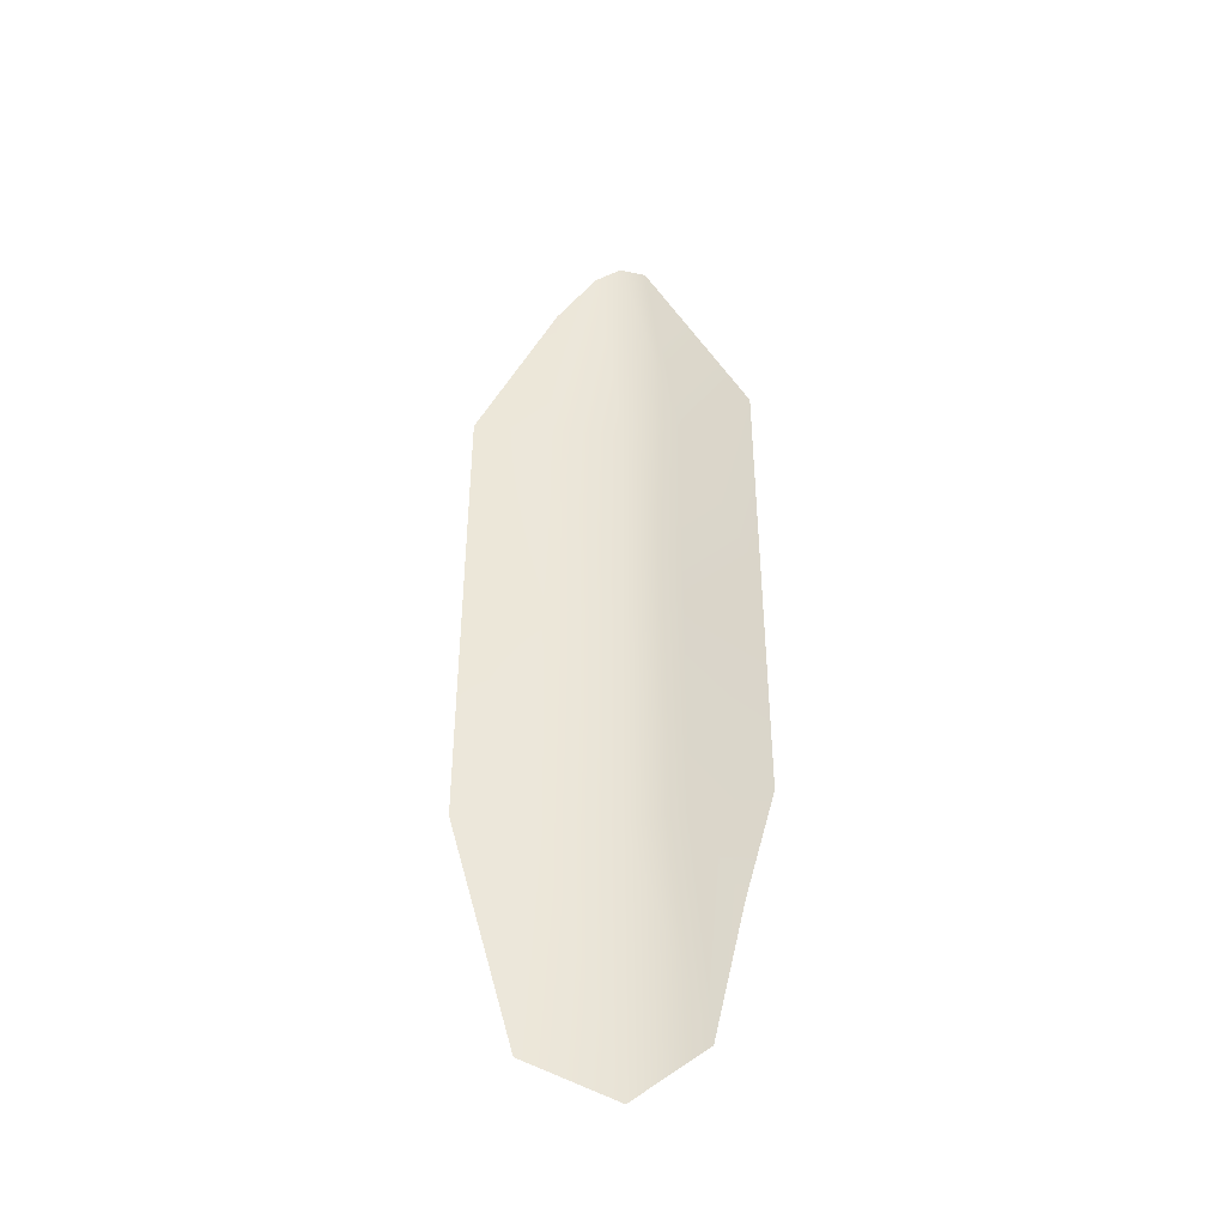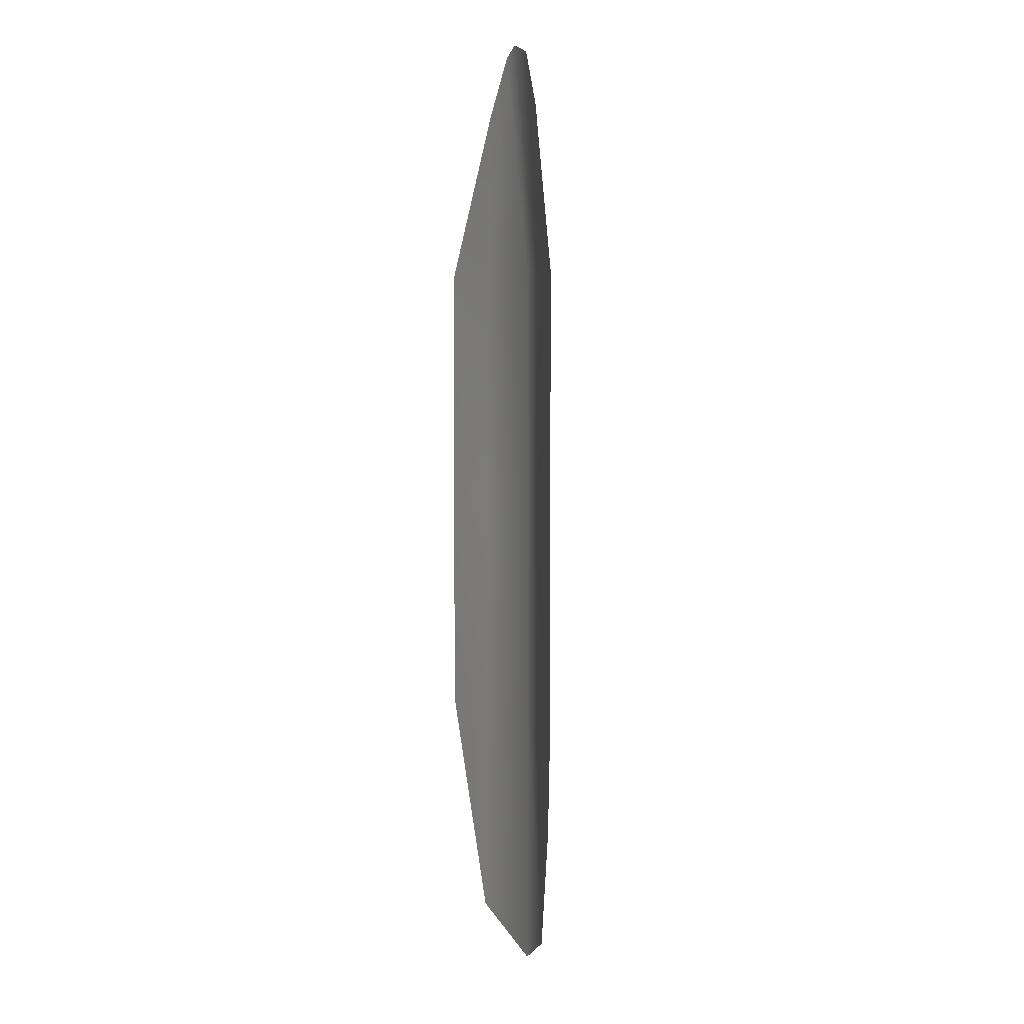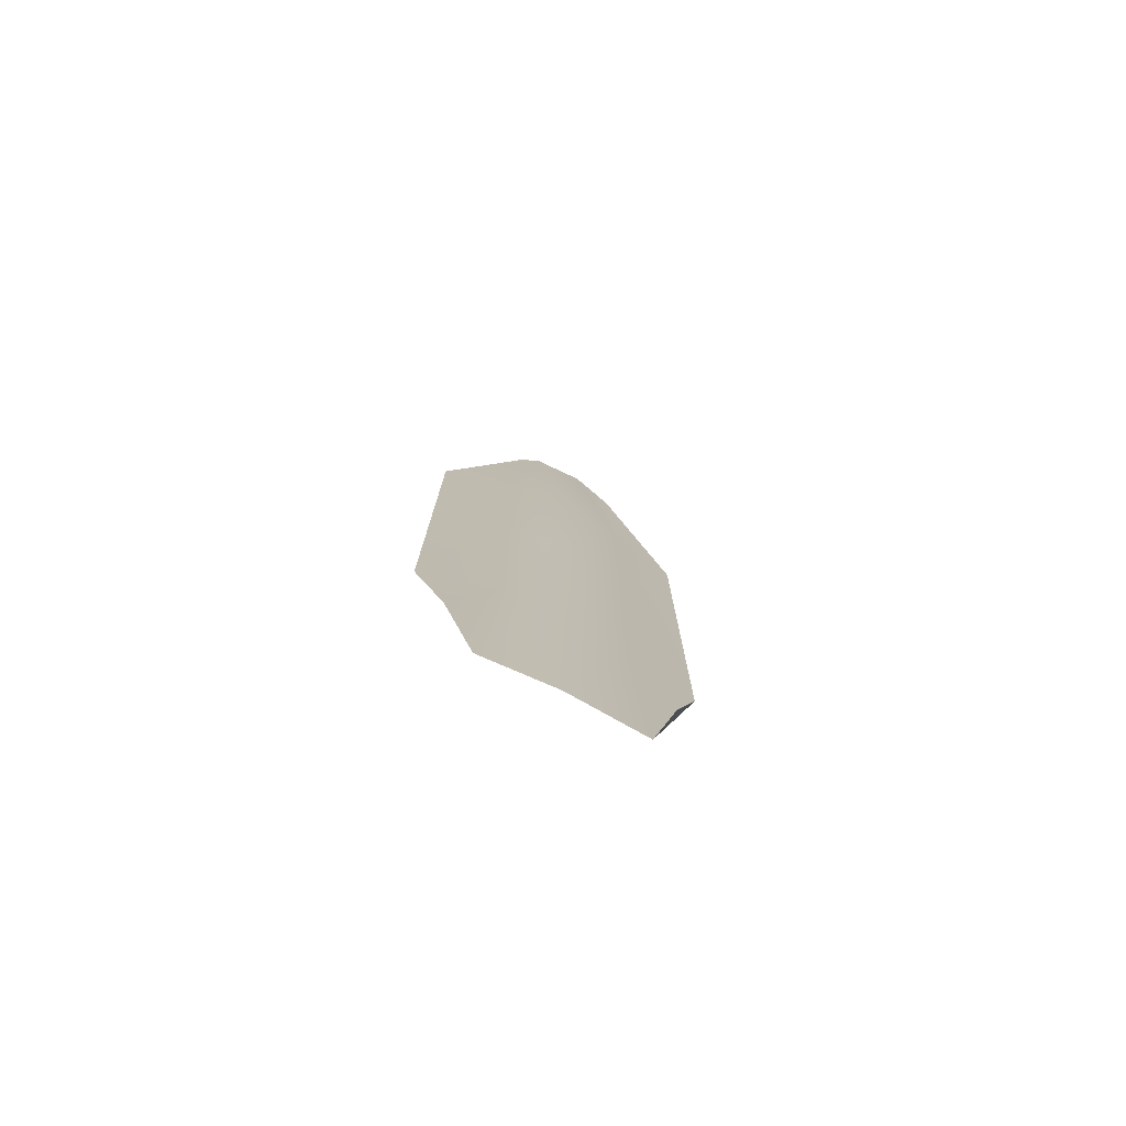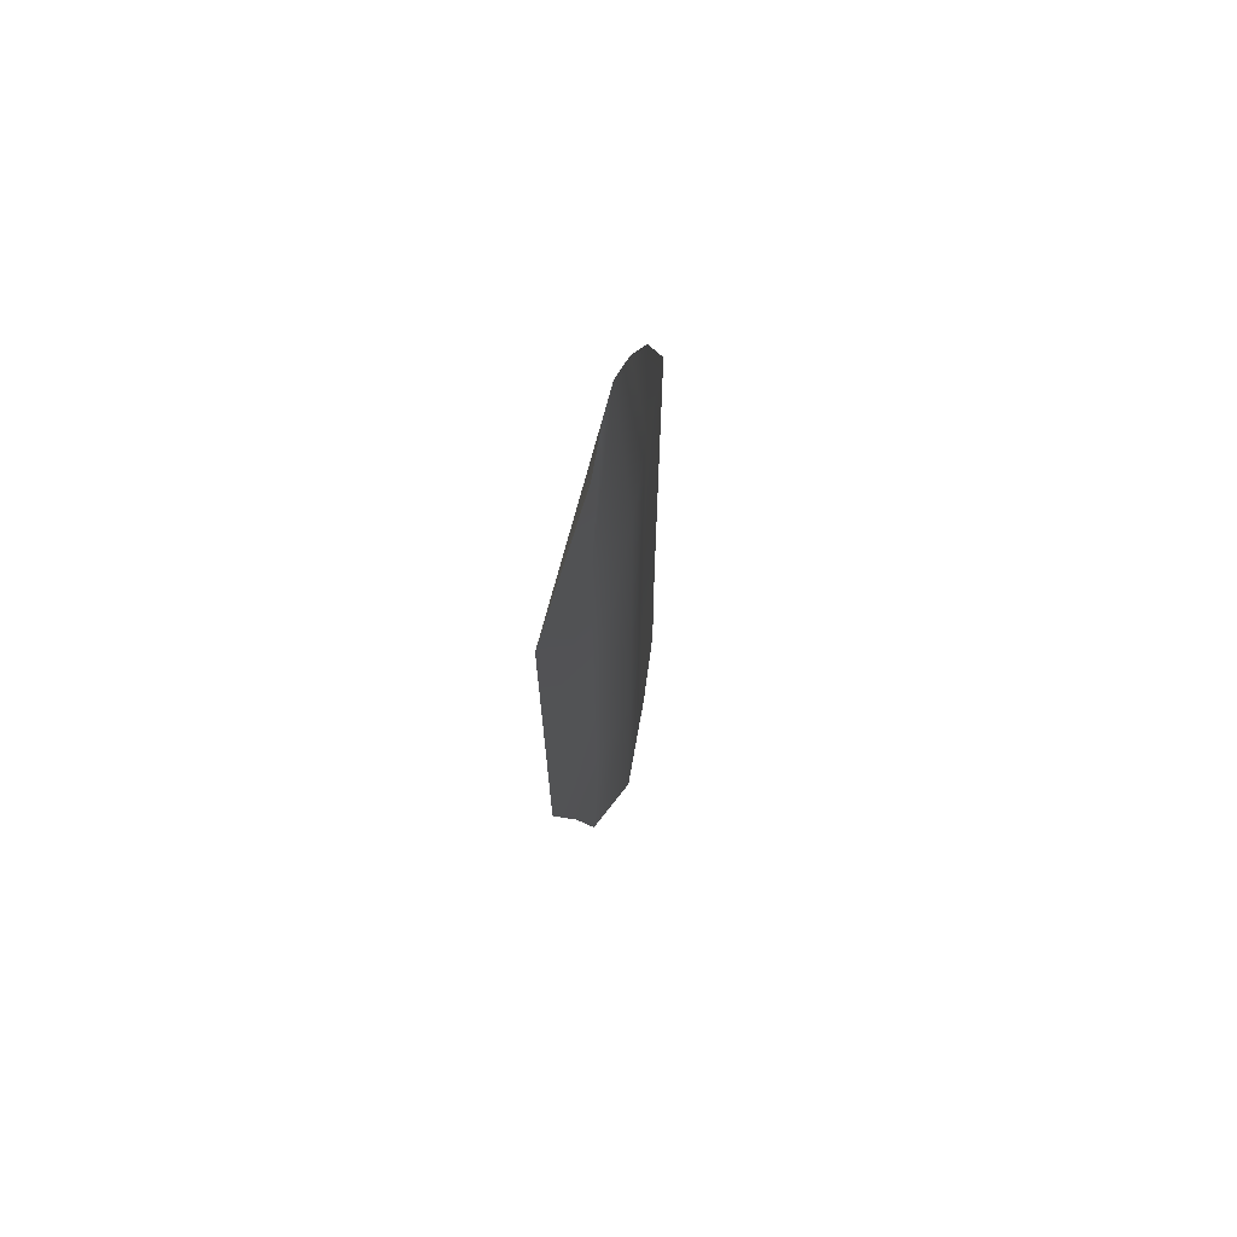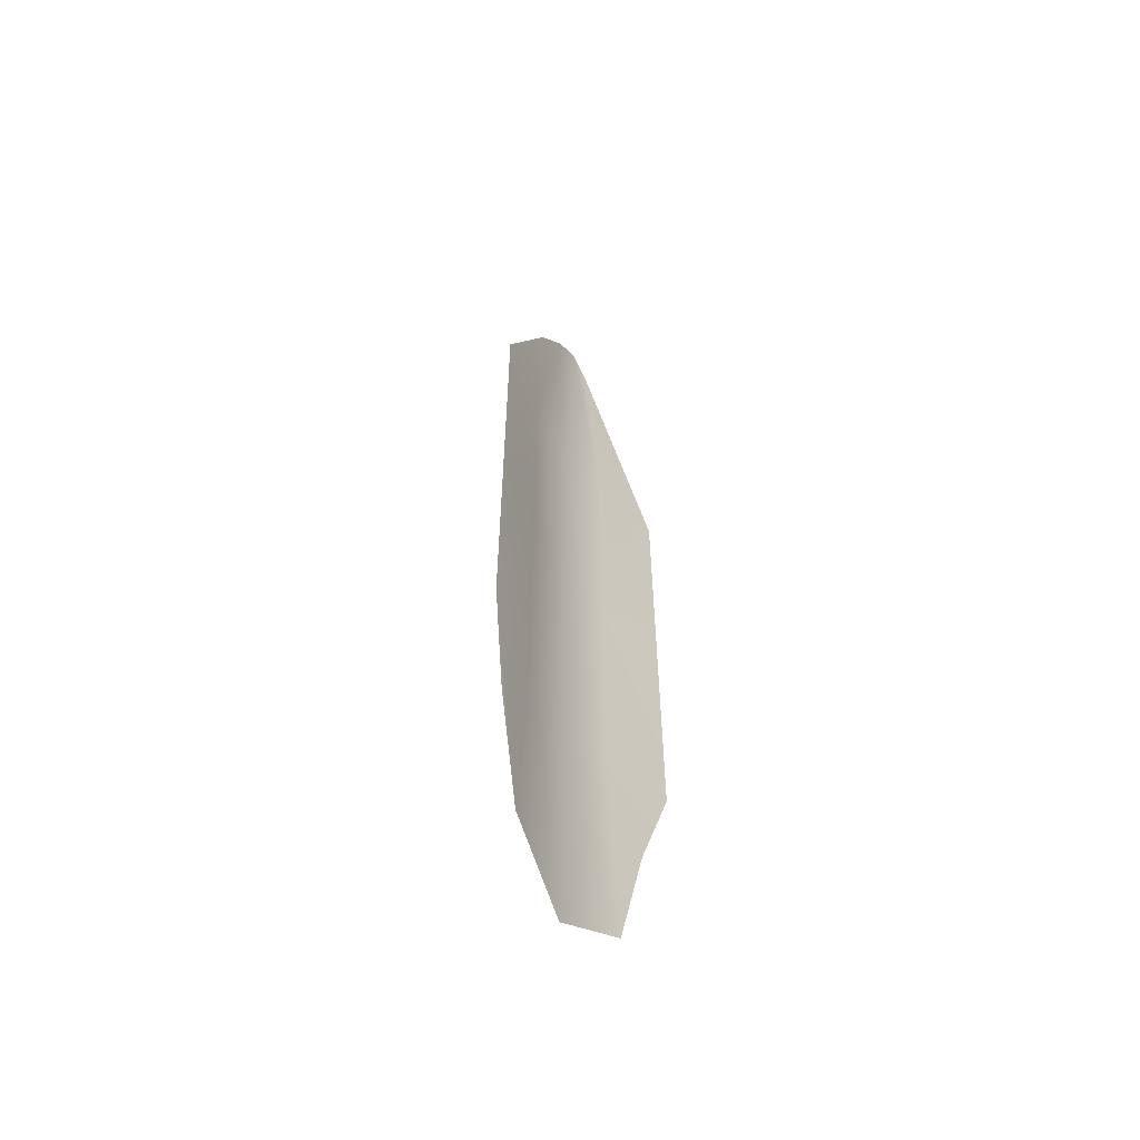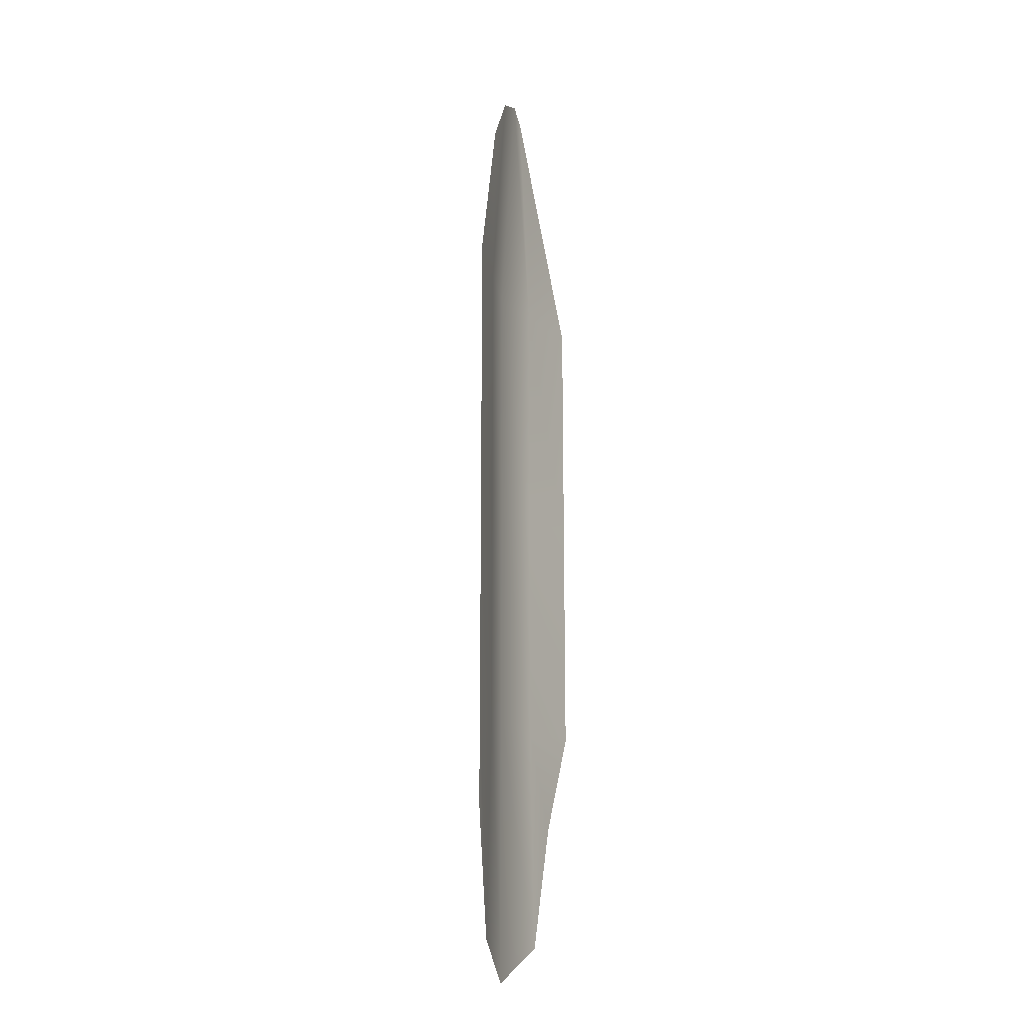
<metadata>
{"format":"obj","ext":"obj","renderer":"f3d","projection":"perspective","resolution":1024,"background":"white","views":[{"elev":-43.0,"azim":7.2,"up":"+Z"},{"elev":5.4,"azim":67.3,"up":"+Z"},{"elev":-77.0,"azim":154.4,"up":"+Z"},{"elev":69.8,"azim":111.7,"up":"+Z"},{"elev":-58.5,"azim":-56.6,"up":"+Z"},{"elev":-17.0,"azim":-70.5,"up":"+Z"}]}
</metadata>
<code>
g default
v -0.2327 0.05069 -0.235
v -0.0921 0.05943 -0.03458
v 0 0.05221 0
v 0.0921 0.05943 -0.03458
v 0.1774 0.06066 -0.235
v -0.5097 0 -0.8539
v -0.2549 0.05069 -0.8539
v 0 0.1063 -0.8539
v 0.1995 0.06066 -0.8539
v 0.4544 0 -0.8539
v -0.5097 0 -1.708
v -0.2549 0.05069 -1.708
v 0 0.1063 -1.708
v 0.1995 0.06066 -1.708
v 0.4544 0 -1.708
v -0.5097 0 -2.562
v -0.2549 0.05069 -2.562
v 0 0.1063 -2.562
v 0.1995 0.06066 -2.562
v 0.4544 0 -2.562
v -0.4056 0.03948 -2.918
v -0.3001 0.05069 -3.368
v 0 0.1063 -3.503
v 0.2447 0.06066 -3.368
v 0.3502 0.03948 -2.918
g Mesh_Palm
f 1 2 7 6
f 2 3 8 7
f 3 4 9 8
f 4 5 10 9
f 6 7 12 11
f 7 8 13 12
f 8 9 14 13
f 9 10 15 14
f 11 12 17 16
f 12 13 18 17
f 13 14 19 18
f 14 15 20 19
f 16 17 22 21
f 17 18 23 22
f 18 19 24 23
f 19 20 25 24

</code>
